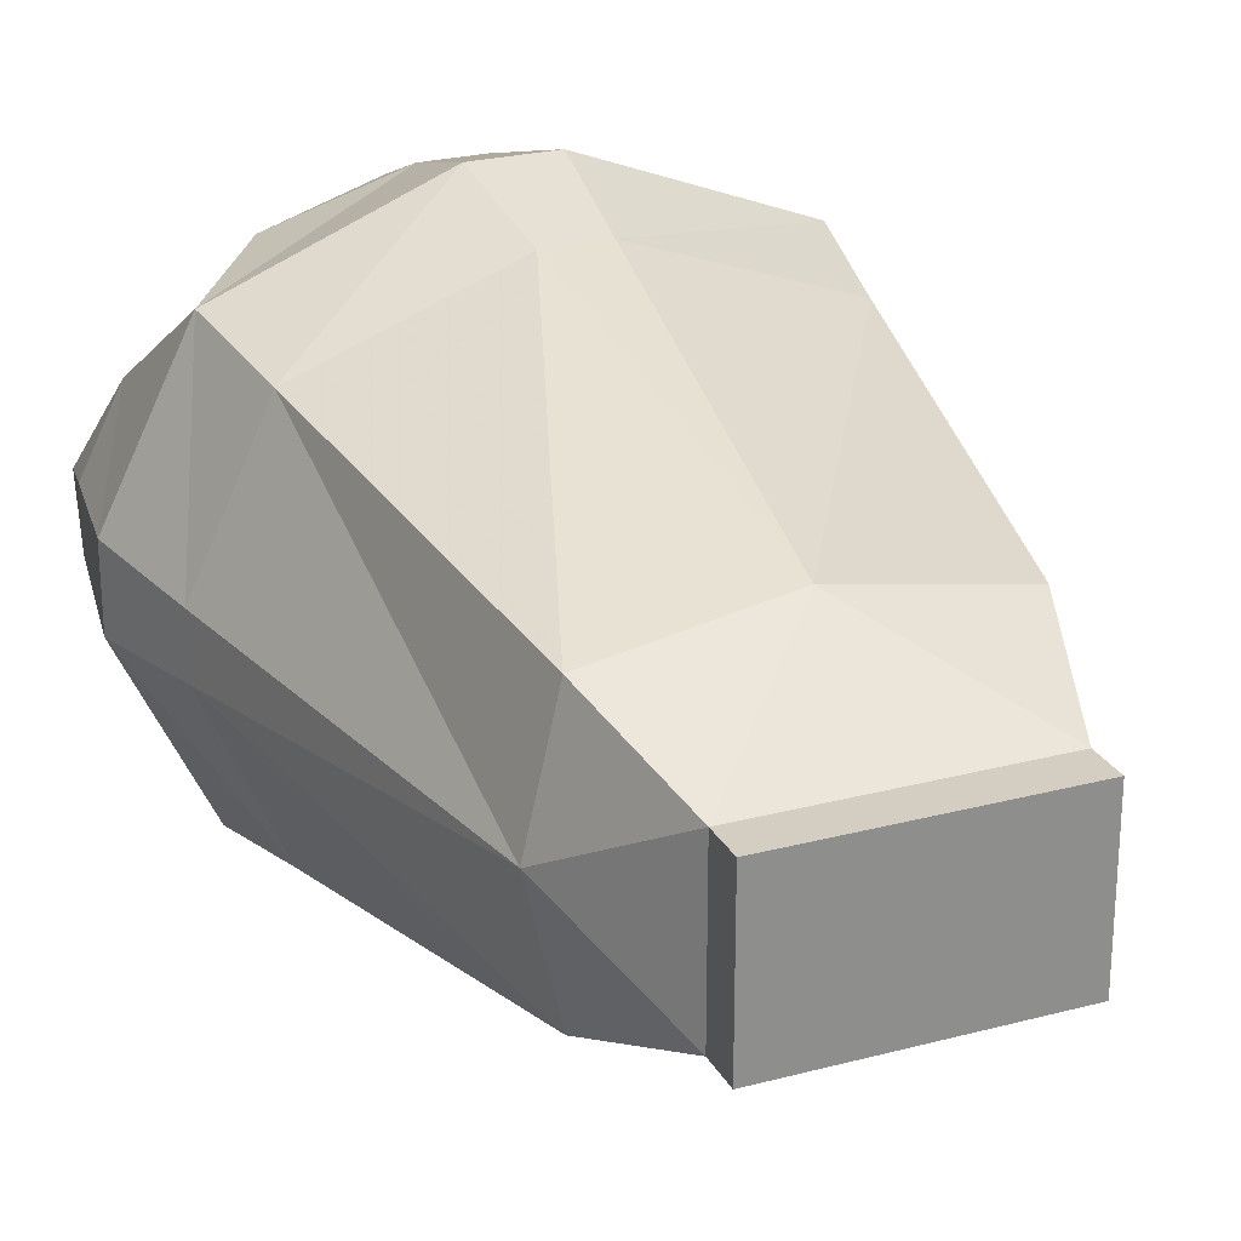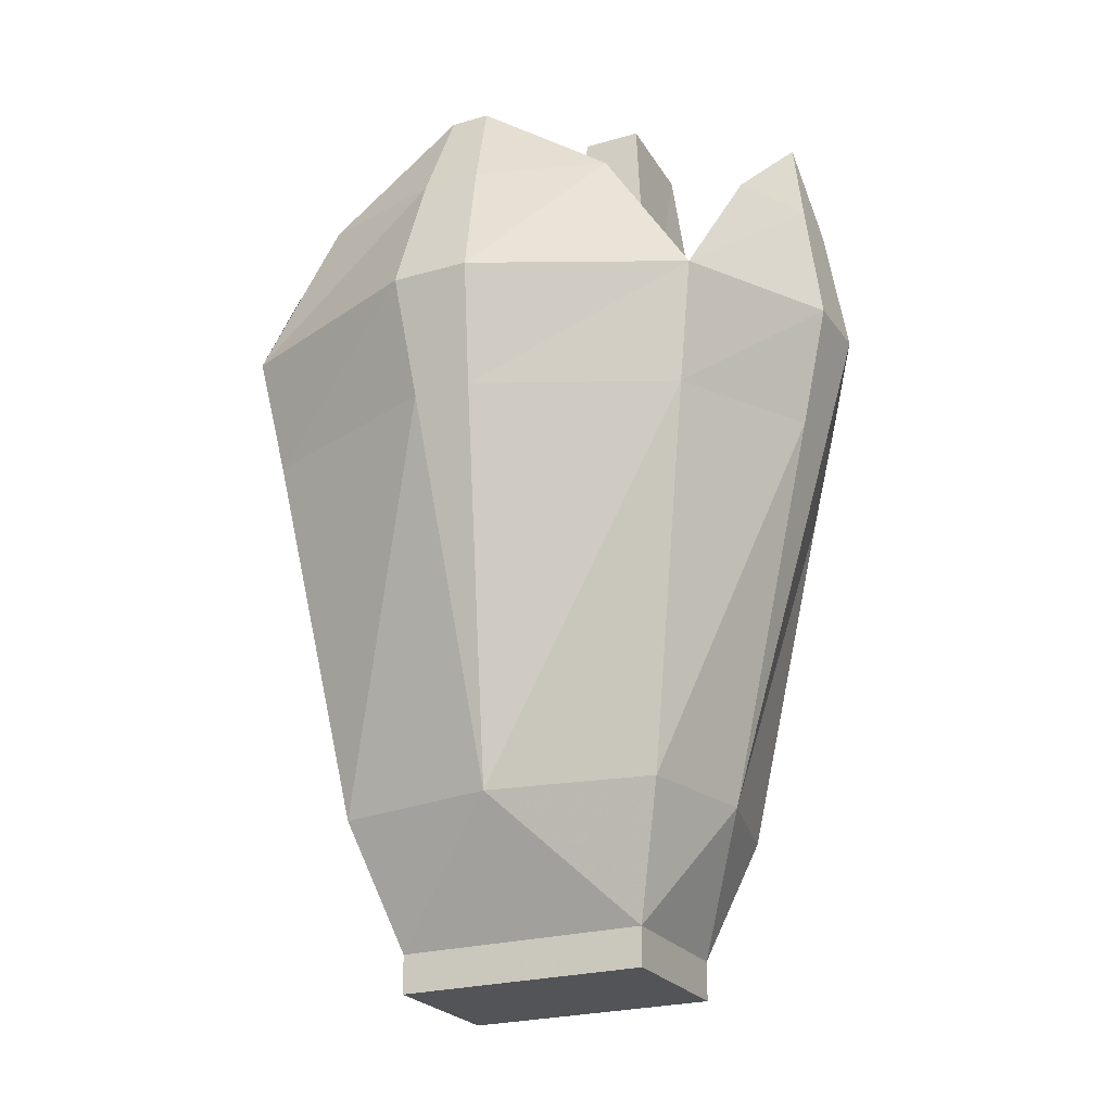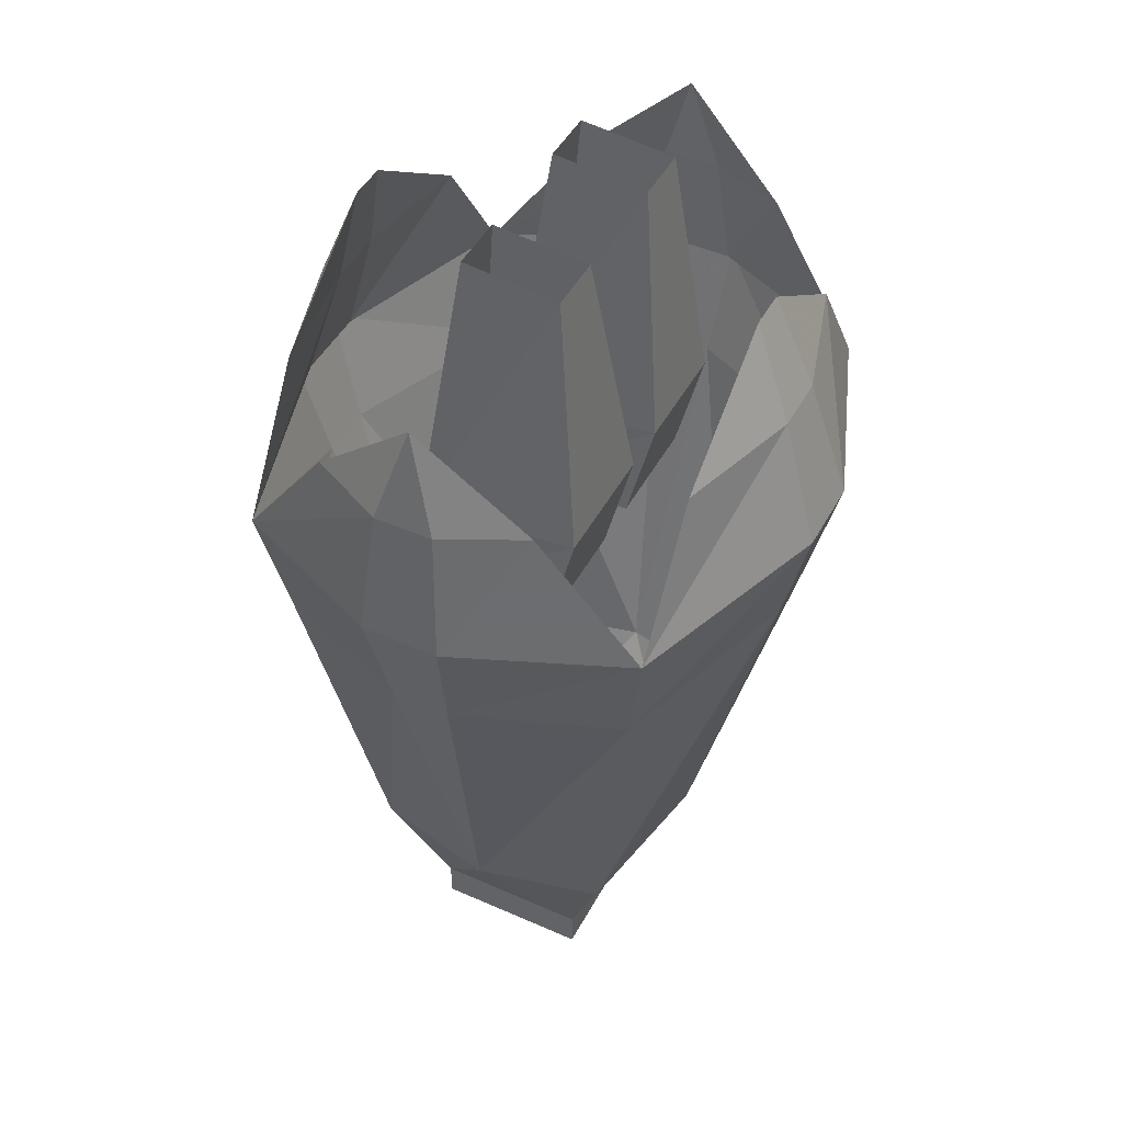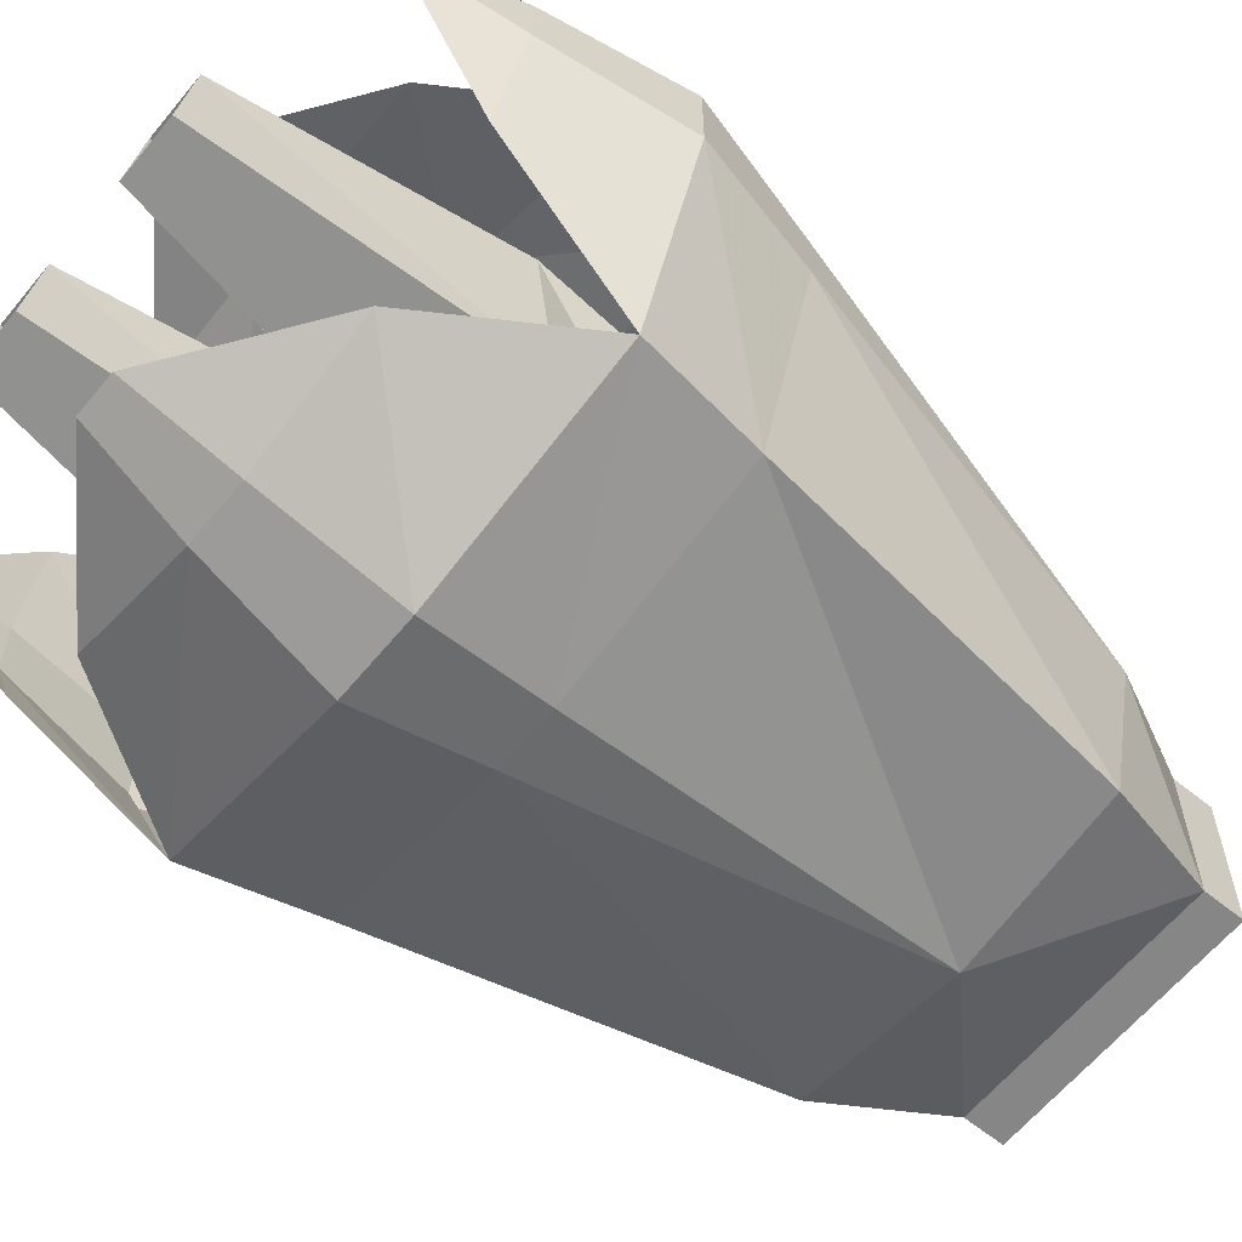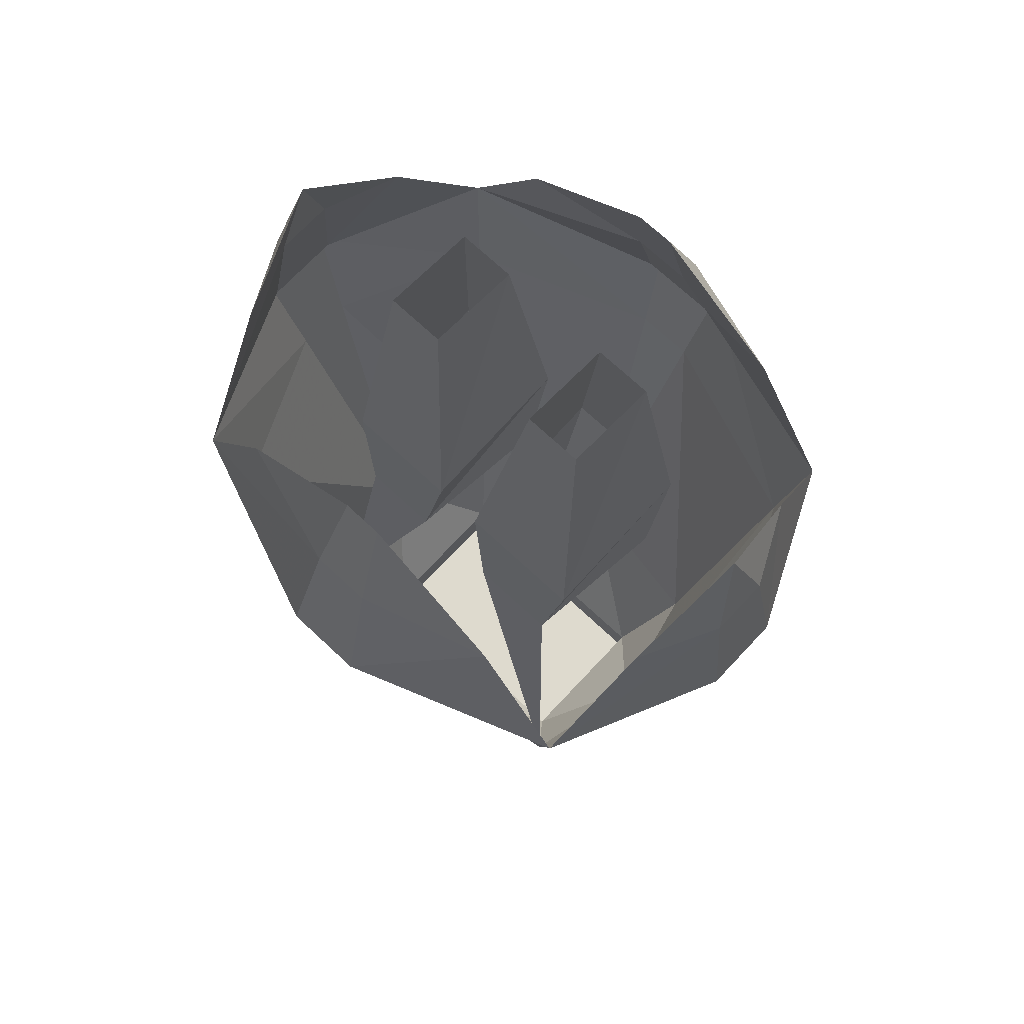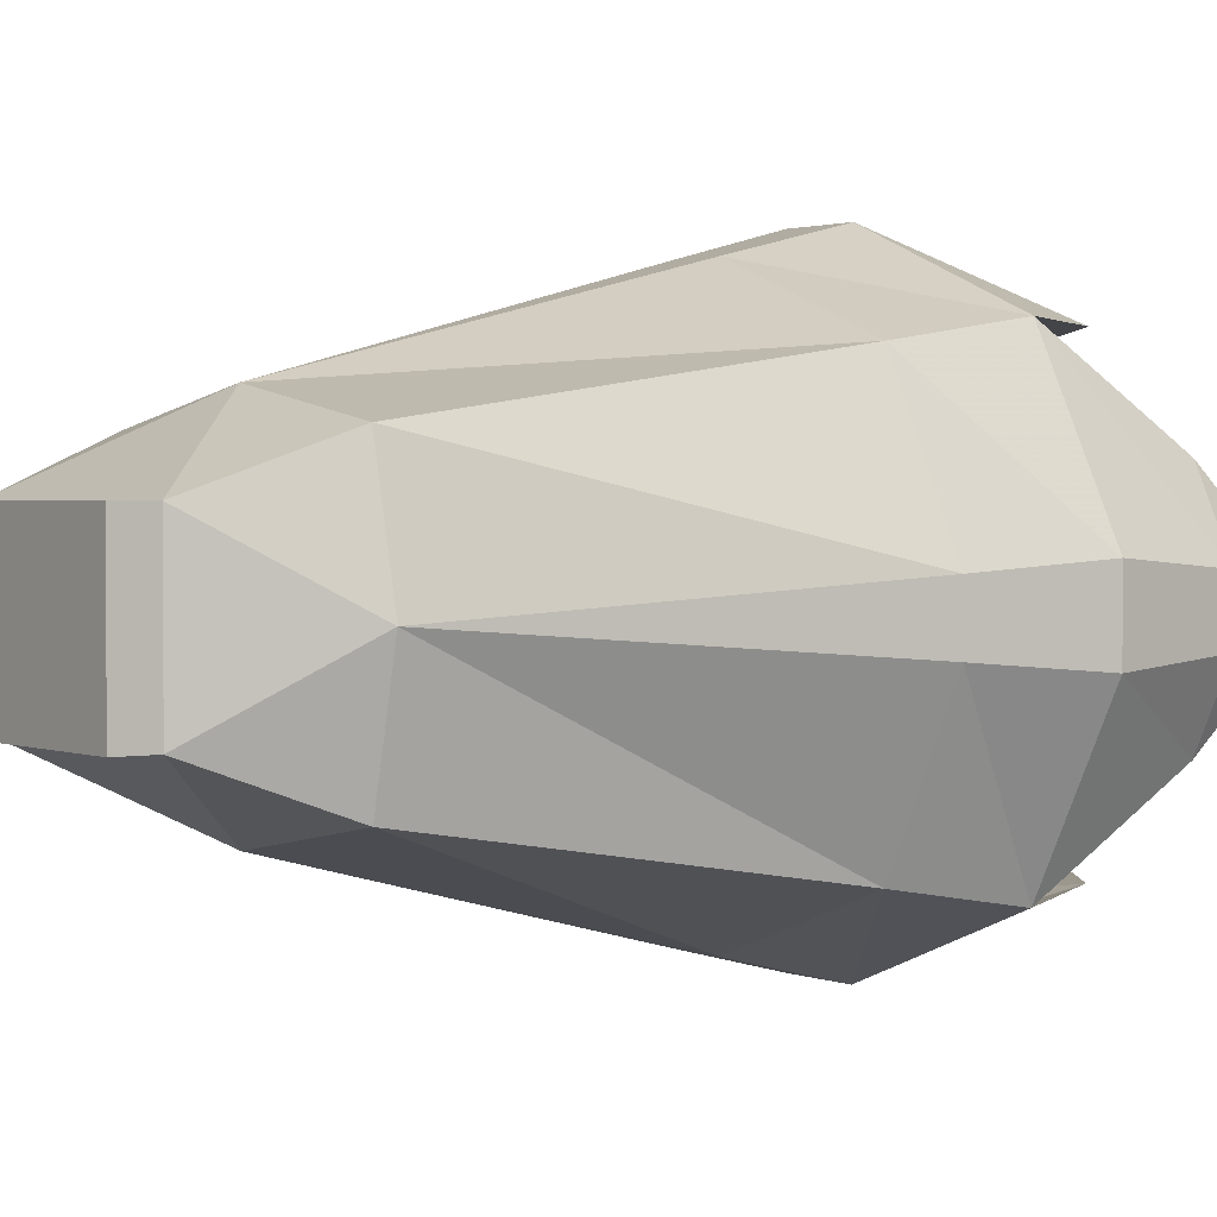
<metadata>
{"format":"obj","ext":"obj","renderer":"f3d","projection":"perspective","resolution":1024,"background":"white","views":[{"elev":25.3,"azim":-23.0,"up":"+Z"},{"elev":-23.5,"azim":-153.9,"up":"+Y"},{"elev":46.2,"azim":-63.0,"up":"+Y"},{"elev":-62.1,"azim":-129.4,"up":"+Z"},{"elev":71.2,"azim":-136.9,"up":"+Y"},{"elev":1.9,"azim":54.1,"up":"+Z"}]}
</metadata>
<code>
v 0.1172 -0.3594 0.07031
v 0.09375 -0.1484 0.04688
v 0.04688 -0.1484 0.04688
v 0.02344 -0.3594 0.07031
v 0.1172 -0.4531 0.04688
v 0.1172 -0.375 -0.0625
v 0.09375 -0.1406 -0.03125
v 0.02344 -0.375 -0.0625
v 0.04688 -0.1406 -0.03125
v 0.03906 -0.4688 -0.07031
v 0.02344 -0.4531 0.04688
v 0.1016 -0.4688 -0.07031
v -0.01562 -0.3594 0.07031
v -0.04688 -0.1484 0.04688
v -0.09375 -0.1484 0.04688
v -0.1172 -0.3594 0.07031
v -0.01562 -0.4531 0.04688
v -0.01562 -0.375 -0.0625
v -0.04688 -0.1406 -0.03125
v -0.1172 -0.375 -0.0625
v -0.09375 -0.1406 -0.03125
v -0.1016 -0.4688 -0.07031
v -0.1172 -0.4531 0.04688
v -0.03125 -0.4688 -0.07031
v 0 -0.7578 -0.125
v -0.1016 -0.8594 -0.0625
v -0.1328 -0.7578 -0.1016
v -0.1797 -0.4609 -0.1484
v -0.02344 -0.4531 -0.2031
v 0.02344 -0.4531 -0.2031
v 0.1328 -0.7578 -0.1016
v 0.1016 -0.8594 -0.0625
v 0.1016 -0.8906 -0.0625
v -0.1016 -0.8906 -0.0625
v -0.1016 -0.8594 0.0625
v -0.1562 -0.7578 0
v -0.2344 -0.4531 -0.02344
v -0.2578 -0.3594 -0.03125
v -0.1953 -0.3672 -0.1641
v -0.03125 -0.3594 -0.2266
v 0.03125 -0.3594 -0.2266
v 0.1797 -0.4609 -0.1484
v 0.1562 -0.7578 0
v 0.1016 -0.8594 0.0625
v 0.1016 -0.8906 0.0625
v -0.1016 -0.8906 0.0625
v 0 -0.7578 0.125
v -0.1328 -0.7578 0.1016
v -0.1797 -0.4609 0.1484
v -0.2344 -0.4531 0.02344
v -0.2578 -0.3594 0.03125
v -0.2422 -0.2578 0.02344
v -0.2422 -0.2578 -0.02344
v -0.2109 -0.2578 -0.08594
v -0.25 -0.3594 -0.03125
v -0.2344 -0.2578 -0.02344
v -0.25 -0.3594 0.03125
v -0.2344 -0.2578 0.02344
v -0.1953 -0.3672 0.1641
v -0.2109 -0.2578 0.08594
v -0.03125 -0.3594 0.2266
v -0.02344 -0.2578 0.1953
v -0.125 -0.2578 0.1641
v -0.03125 -0.3594 0.2109
v -0.02344 -0.2578 0.1797
v 0.03125 -0.3594 0.2109
v 0.02344 -0.2578 0.1797
v 0.1953 -0.3672 0.1641
v 0.125 -0.2578 0.1641
v 0.03125 -0.3594 0.2266
v 0.02344 -0.4531 0.2031
v 0.1797 -0.4609 0.1484
v 0.2578 -0.3594 0.03125
v 0.2422 -0.2578 0.02344
v 0.2109 -0.2578 0.08594
v 0.25 -0.3594 0.03125
v 0.2344 -0.2578 0.02344
v 0.25 -0.3594 -0.03125
v 0.2344 -0.2578 -0.02344
v 0.1953 -0.3672 -0.1641
v 0.2109 -0.2578 -0.08594
v 0.2578 -0.3594 -0.03125
v 0.2344 -0.4531 -0.02344
v 0.02344 -0.2578 -0.1953
v 0.125 -0.2578 -0.1641
v 0.03125 -0.3594 -0.2109
v 0.02344 -0.2578 -0.1797
v -0.03125 -0.3594 -0.2109
v -0.02344 -0.2578 -0.1797
v -0.125 -0.2578 -0.1641
v -0.02344 -0.2578 -0.1953
v -0.01562 -0.1797 -0.1641
v 0.01562 -0.1797 -0.1641
v 0.1328 -0.7578 0.1016
v -0.02344 -0.4531 0.2031
v 0.02344 -0.2578 0.1953
v 0.01562 -0.1797 0.1641
v -0.01562 -0.1797 0.1641
v 0.2344 -0.4531 0.02344
v 0.2422 -0.2578 -0.02344
v 0.2266 -0.1797 0
v -0.2266 -0.1797 0
f 1 2 3
f 1 3 4
f 1 4 5
f 1 5 6
f 1 6 7
f 1 7 2
f 7 6 8
f 7 8 9
f 9 8 3
f 3 8 4
f 4 8 10
f 4 10 11
f 4 11 5
f 6 12 10
f 6 10 8
f 6 5 12
f 13 14 15
f 13 15 16
f 13 16 17
f 13 17 18
f 13 18 19
f 13 19 14
f 19 18 20
f 19 20 21
f 21 20 15
f 15 20 16
f 16 20 22
f 16 22 23
f 16 23 17
f 18 24 22
f 18 22 20
f 18 17 24
f 25 26 27
f 25 27 28
f 25 28 29
f 25 29 30
f 25 30 31
f 25 31 32
f 25 32 26
f 26 35 36
f 26 36 27
f 27 36 37
f 27 37 28
f 28 37 38
f 28 38 39
f 28 39 29
f 29 39 40
f 29 40 30
f 30 40 41
f 30 41 42
f 30 42 31
f 31 42 43
f 31 43 32
f 32 43 44
f 35 44 47
f 35 47 48
f 35 48 36
f 36 48 49
f 36 49 50
f 36 50 37
f 37 50 51
f 37 51 38
f 38 51 52
f 38 52 53
f 38 53 39
f 39 53 54
f 59 60 51
f 59 51 50
f 59 50 49
f 59 49 61
f 59 61 62
f 59 62 63
f 68 69 70
f 68 70 71
f 68 71 72
f 68 72 73
f 68 73 74
f 68 74 75
f 80 81 82
f 80 82 83
f 80 83 42
f 80 42 41
f 80 41 84
f 80 84 85
f 39 90 40
f 40 90 91
f 40 91 41
f 41 91 84
f 84 91 92
f 84 92 93
f 84 93 85
f 90 92 91
f 47 44 94
f 47 94 72
f 47 72 71
f 47 71 95
f 47 95 48
f 48 95 49
f 49 95 61
f 61 95 70
f 61 70 96
f 61 96 62
f 62 96 97
f 62 97 98
f 62 98 63
f 69 97 96
f 69 96 70
f 95 71 70
f 94 44 43
f 94 43 99
f 94 99 72
f 72 99 73
f 73 99 82
f 73 82 100
f 73 100 74
f 74 100 101
f 74 101 75
f 81 101 100
f 81 100 82
f 43 42 83
f 43 83 99
f 99 83 82
f 51 60 52
f 52 60 102
f 52 102 53
f 53 102 54
f 12 10 31
f 24 22 27
f 26 32 33
f 26 33 34
f 26 34 35
f 32 44 33
f 33 44 45
f 34 46 35
f 35 46 45
f 35 45 44
f 39 54 55
f 55 54 56
f 55 56 57
f 57 56 58
f 57 58 59
f 59 58 60
f 59 63 64
f 64 63 65
f 64 65 66
f 66 65 67
f 66 67 68
f 68 67 69
f 68 75 76
f 76 75 77
f 76 77 78
f 78 77 79
f 78 79 80
f 80 79 81
f 80 85 86
f 86 85 87
f 86 87 88
f 88 87 89
f 88 89 39
f 39 89 90
f 85 93 87
f 87 93 89
f 89 93 92
f 89 92 90
f 63 98 65
f 65 98 67
f 67 98 97
f 67 97 69
f 75 101 77
f 77 101 79
f 79 101 81
f 54 102 56
f 56 102 58
f 58 102 60
f 33 45 46
f 33 46 34

</code>
